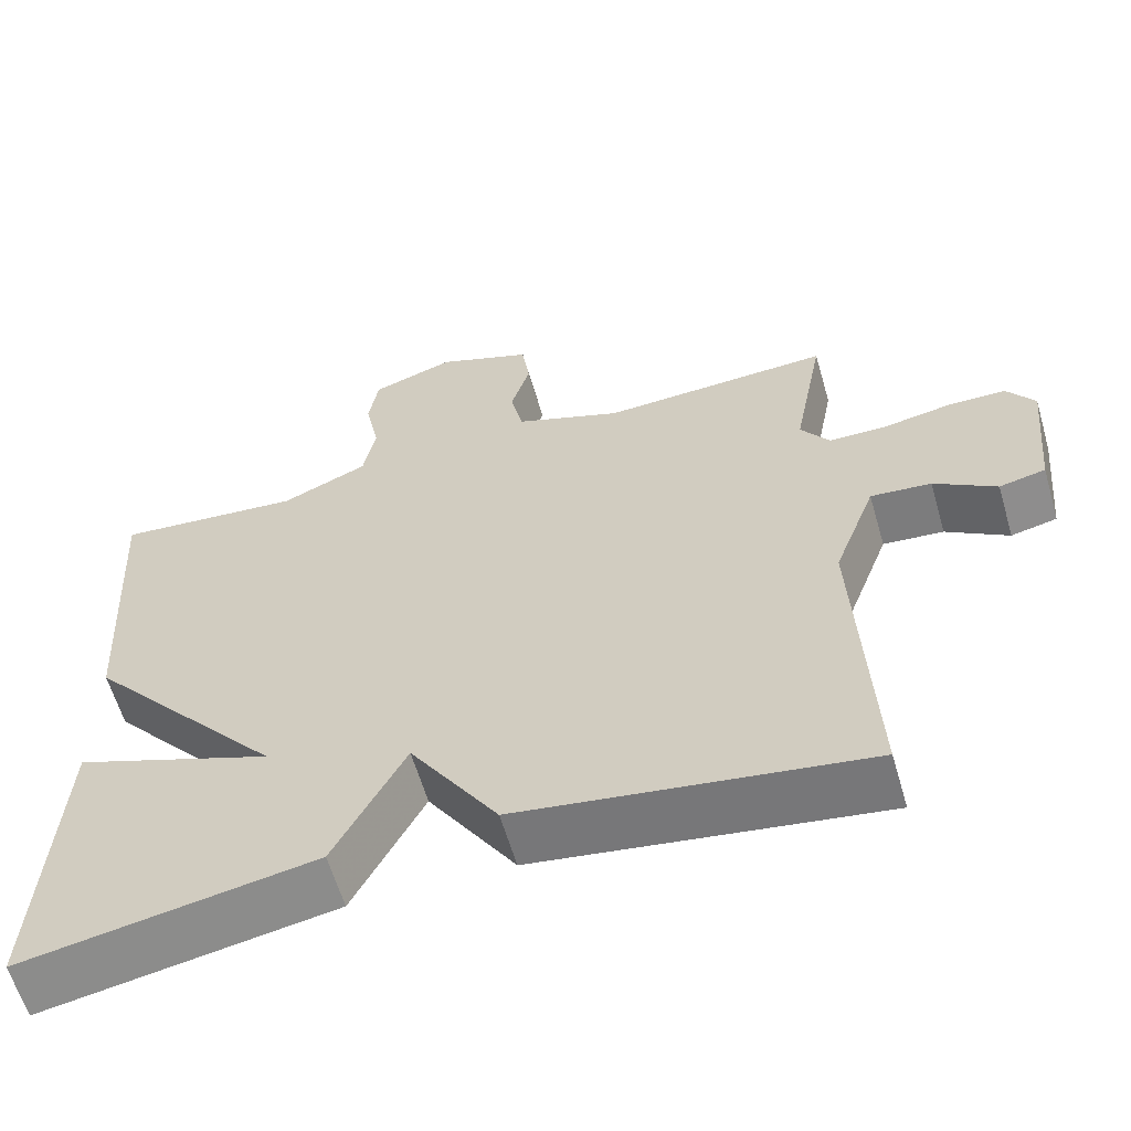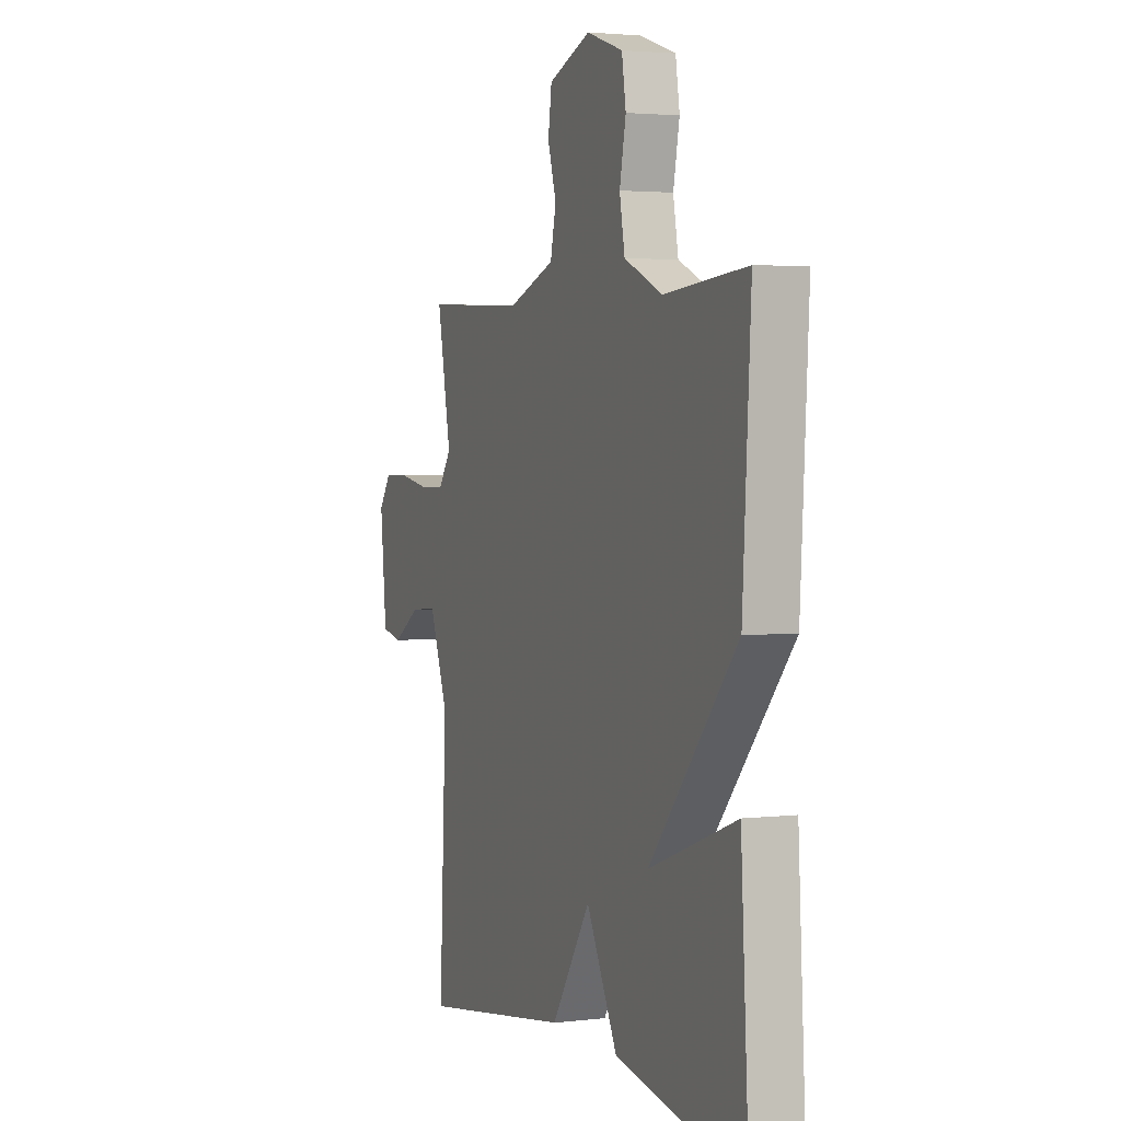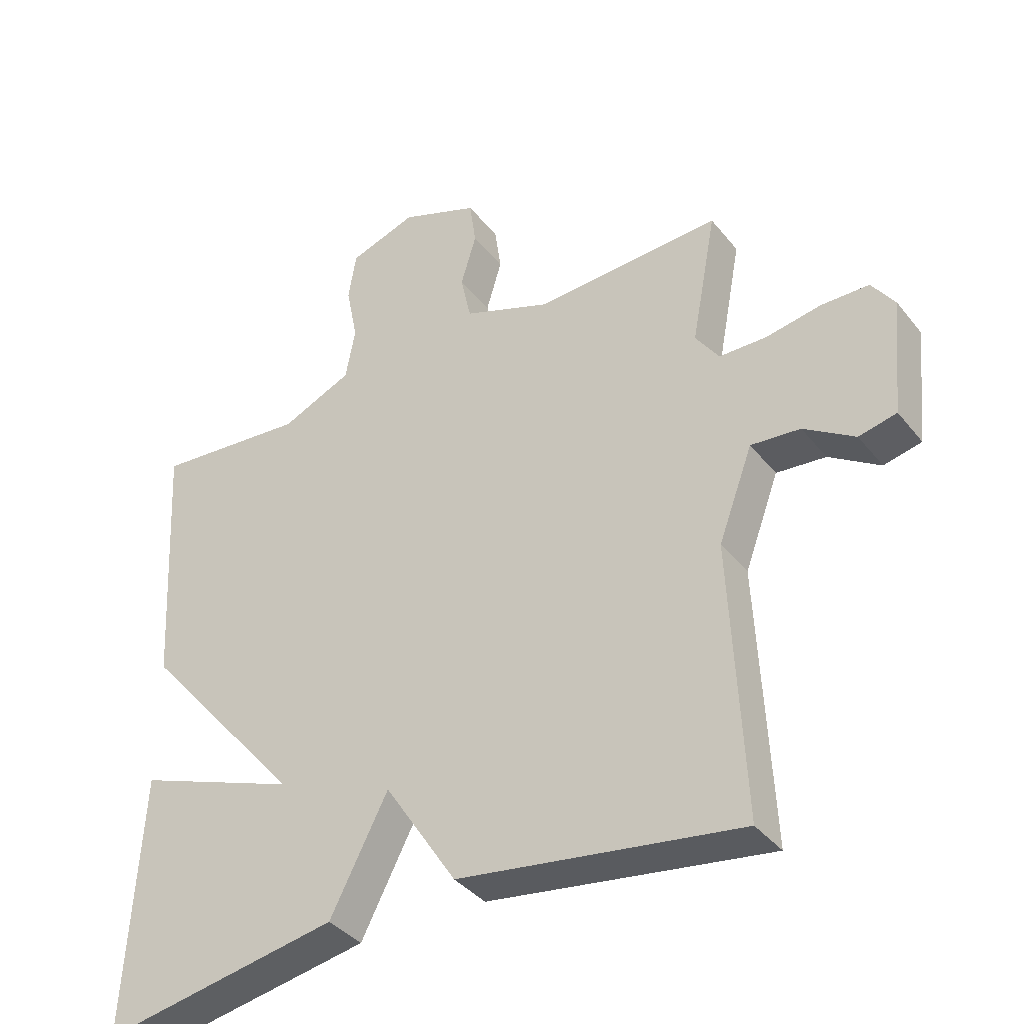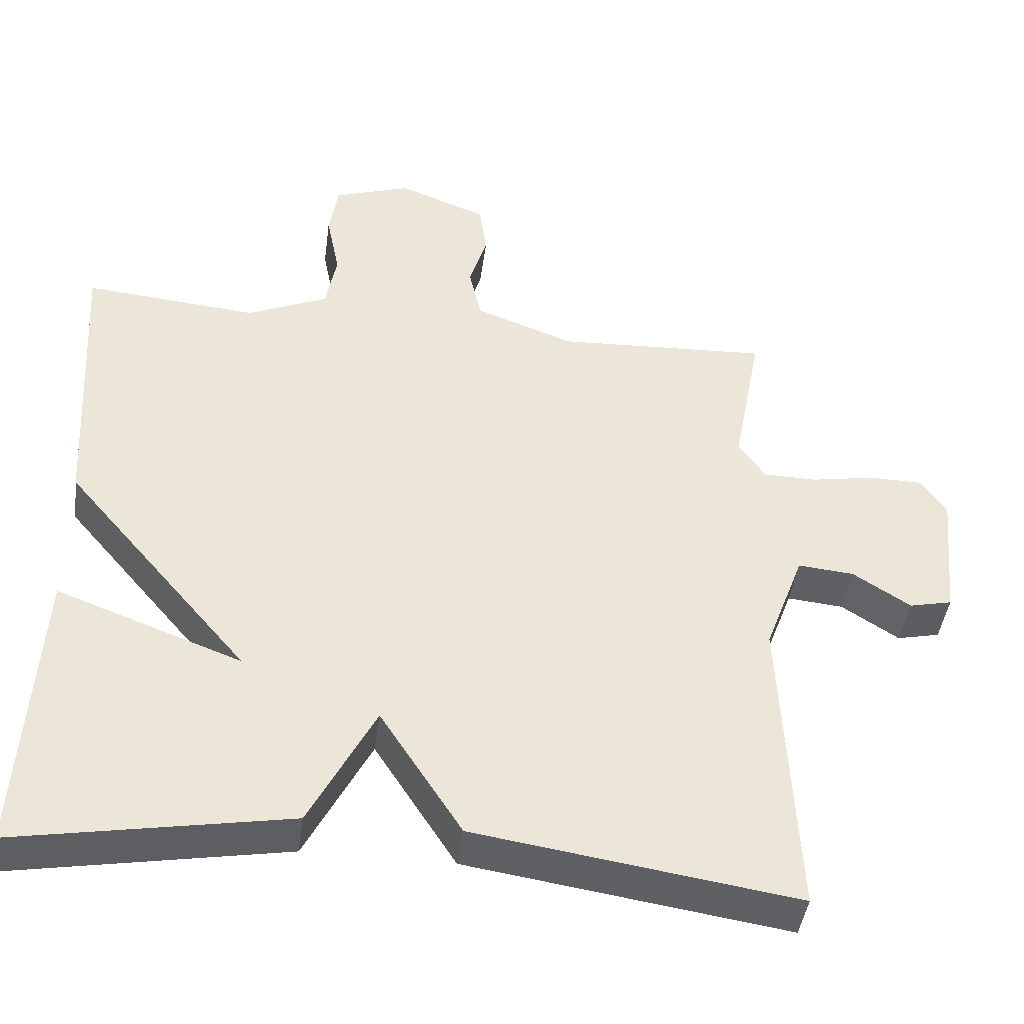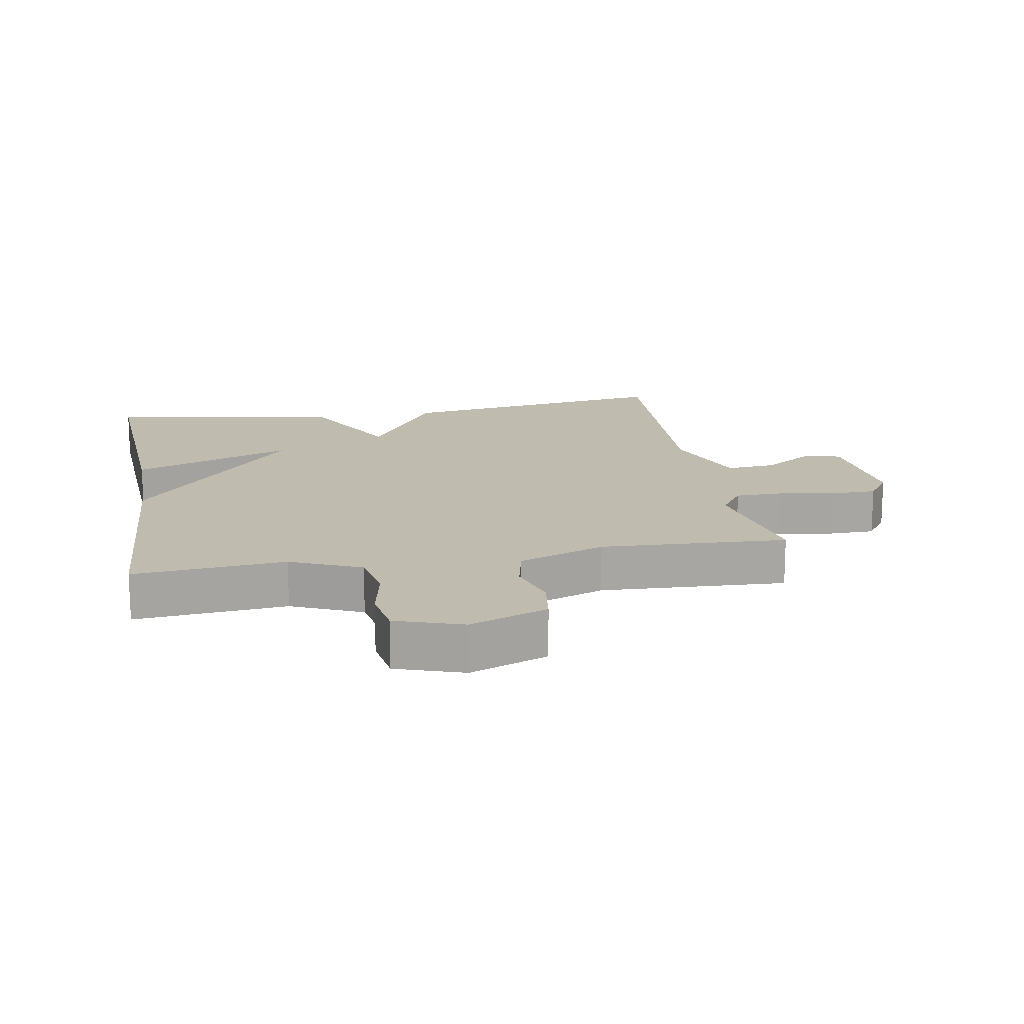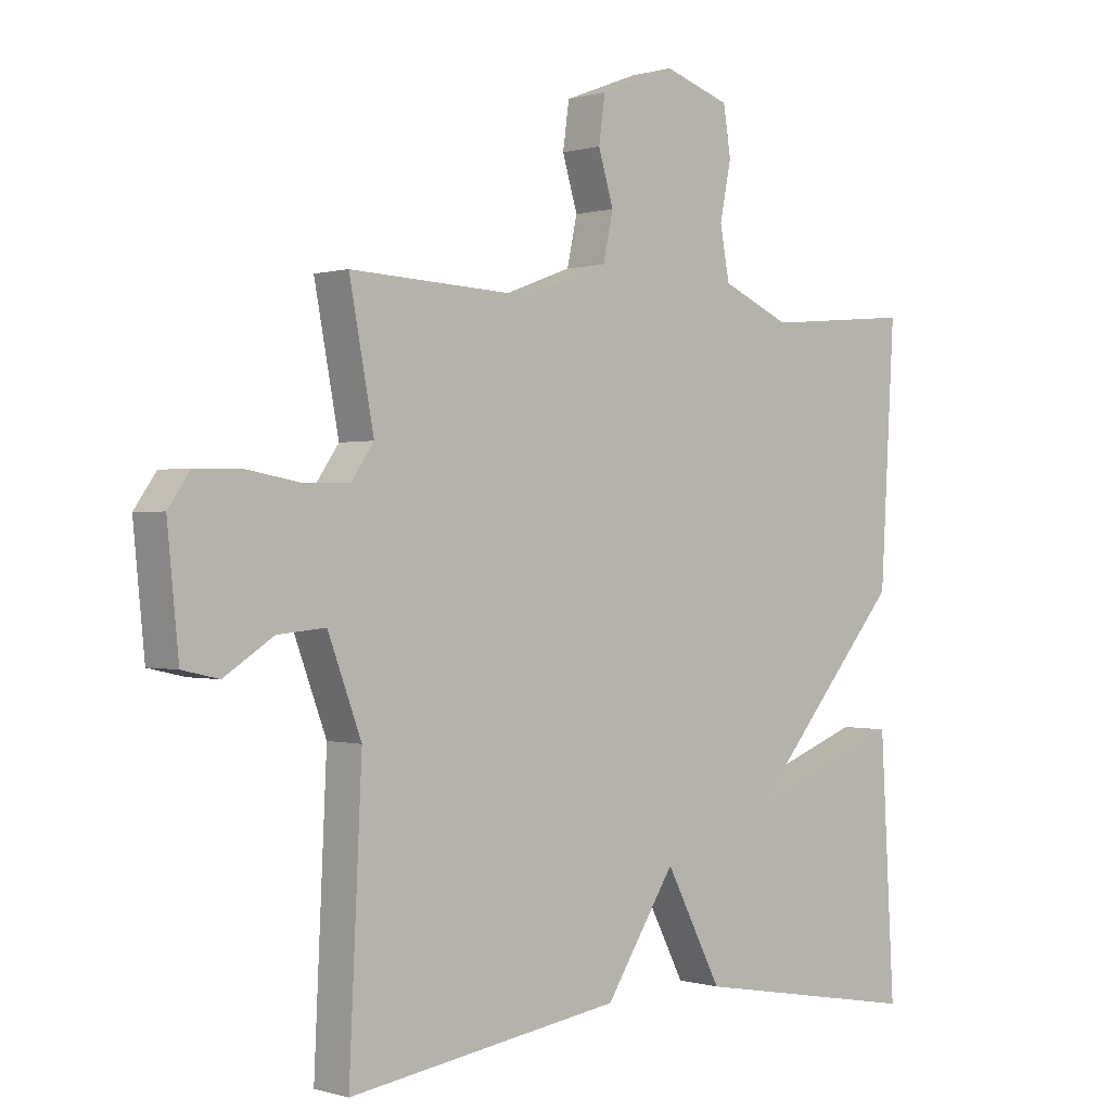
<metadata>
{"format":"obj","ext":"obj","renderer":"f3d","projection":"perspective","resolution":1024,"background":"white","views":[{"elev":-60.9,"azim":16.2,"up":"+Z"},{"elev":2.8,"azim":-112.1,"up":"+Z"},{"elev":-38.0,"azim":33.9,"up":"+Z"},{"elev":-43.6,"azim":-7.6,"up":"+Z"},{"elev":16.1,"azim":-10.0,"up":"+Y"},{"elev":0.1,"azim":137.8,"up":"+Z"}]}
</metadata>
<code>
v 0.5 0.07 -0.5
v 0.066 0.07 -0.435
v -0.045 0.07 -0.263
v -0.134 0.07 -0.435
v -0.5 0.07 -0.5
v -0.477 0.07 -0.099
v -0.228 0.07 -0.192
v -0.477 0.07 0.101
v -0.5 0.07 0.5
v -0.266 0.07 0.479
v -0.157 0.07 0.527
v -0.142 0.07 0.608
v -0.16 0.07 0.698
v -0.148 0.07 0.773
v -0.044 0.07 0.808
v 0.076 0.07 0.762
v 0.086 0.07 0.69
v 0.062 0.07 0.61
v 0.078 0.07 0.536
v 0.212 0.07 0.486
v 0.5 0.07 0.5
v 0.461 0.07 0.294
v 0.497 0.07 0.242
v 0.57 0.07 0.241
v 0.655 0.07 0.256
v 0.728 0.07 0.255
v 0.763 0.07 0.205
v 0.745 0.07 0.024
v 0.687 0.07 0.011
v 0.609 0.07 0.061
v 0.533 0.07 0.068
v 0.48 0.07 -0.074
v 0.5 0 -0.5
v 0.066 0 -0.435
v -0.045 0 -0.263
v -0.134 0 -0.435
v -0.5 0 -0.5
v -0.477 0 -0.099
v -0.228 0 -0.192
v -0.477 0 0.101
v -0.5 0 0.5
v -0.266 0 0.479
v -0.157 0 0.527
v -0.142 0 0.608
v -0.16 0 0.698
v -0.148 0 0.773
v -0.044 0 0.808
v 0.076 0 0.762
v 0.086 0 0.69
v 0.062 0 0.61
v 0.078 0 0.536
v 0.212 0 0.486
v 0.5 0 0.5
v 0.461 0 0.294
v 0.497 0 0.242
v 0.57 0 0.241
v 0.655 0 0.256
v 0.728 0 0.255
v 0.763 0 0.205
v 0.745 0 0.024
v 0.687 0 0.011
v 0.609 0 0.061
v 0.533 0 0.068
v 0.48 0 -0.074
f 28 29 30
f 27 28 30
f 26 27 30
f 25 26 30
f 24 25 30
f 23 24 30 31
f 22 23 31 32
f 20 21 22
f 1 2 3
f 32 1 3
f 22 32 3
f 20 22 3
f 19 20 3
f 16 17 18
f 15 16 18
f 14 15 18
f 13 14 18
f 12 13 18
f 19 3 4
f 18 19 4
f 12 18 4
f 11 12 4
f 7 8 9 10
f 4 5 6 7
f 4 7 10 11
f 62 61 60
f 62 60 59
f 62 59 58
f 62 58 57
f 62 57 56
f 63 62 56 55
f 64 63 55 54
f 54 53 52
f 35 34 33
f 35 33 64
f 35 64 54
f 35 54 52
f 35 52 51
f 50 49 48
f 50 48 47
f 50 47 46
f 50 46 45
f 50 45 44
f 36 35 51
f 36 51 50
f 36 50 44
f 36 44 43
f 42 41 40 39
f 39 38 37 36
f 43 42 39 36
f 1 33 34 2
f 2 34 35 3
f 3 35 36 4
f 4 36 37 5
f 5 37 38 6
f 6 38 39 7
f 7 39 40 8
f 8 40 41 9
f 9 41 42 10
f 10 42 43 11
f 11 43 44 12
f 12 44 45 13
f 13 45 46 14
f 14 46 47 15
f 15 47 48 16
f 16 48 49 17
f 17 49 50 18
f 18 50 51 19
f 19 51 52 20
f 20 52 53 21
f 21 53 54 22
f 22 54 55 23
f 23 55 56 24
f 24 56 57 25
f 25 57 58 26
f 26 58 59 27
f 27 59 60 28
f 28 60 61 29
f 29 61 62 30
f 30 62 63 31
f 31 63 64 32
f 32 64 33 1

</code>
